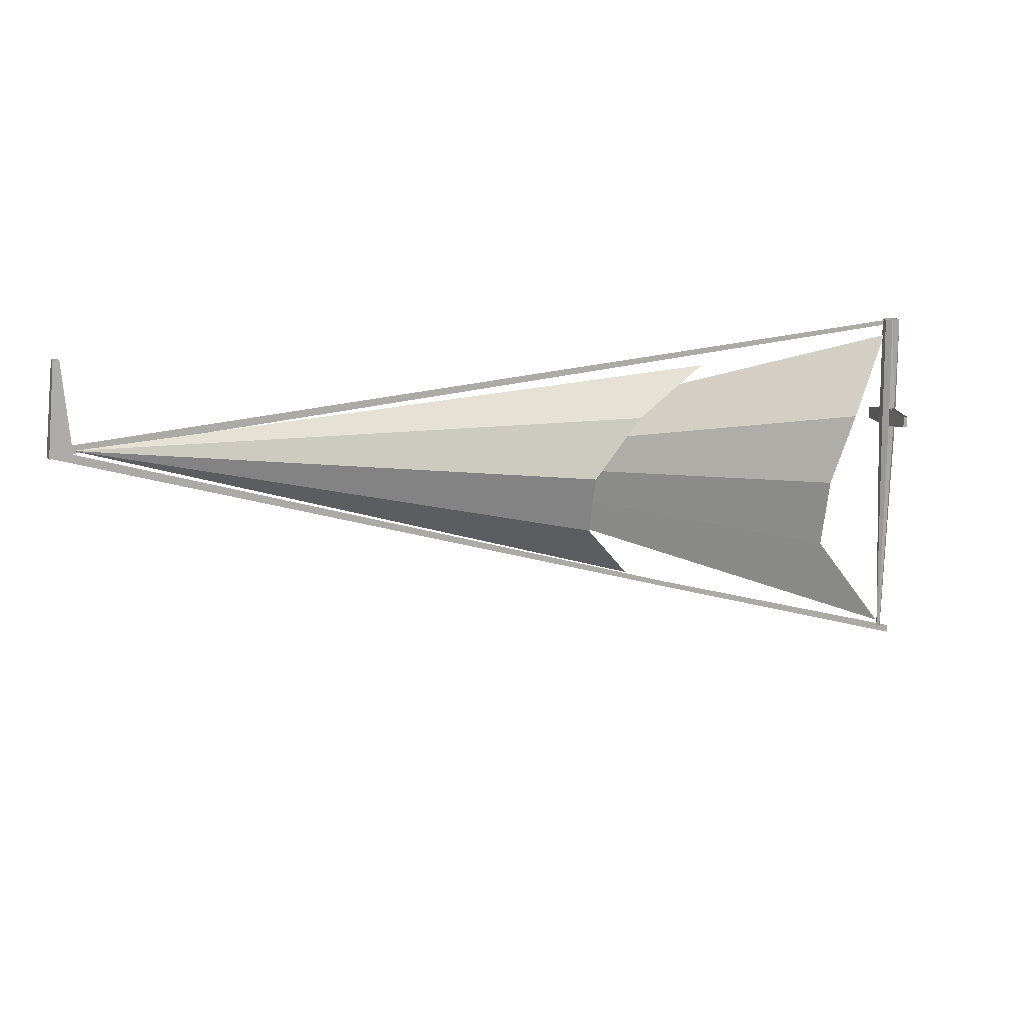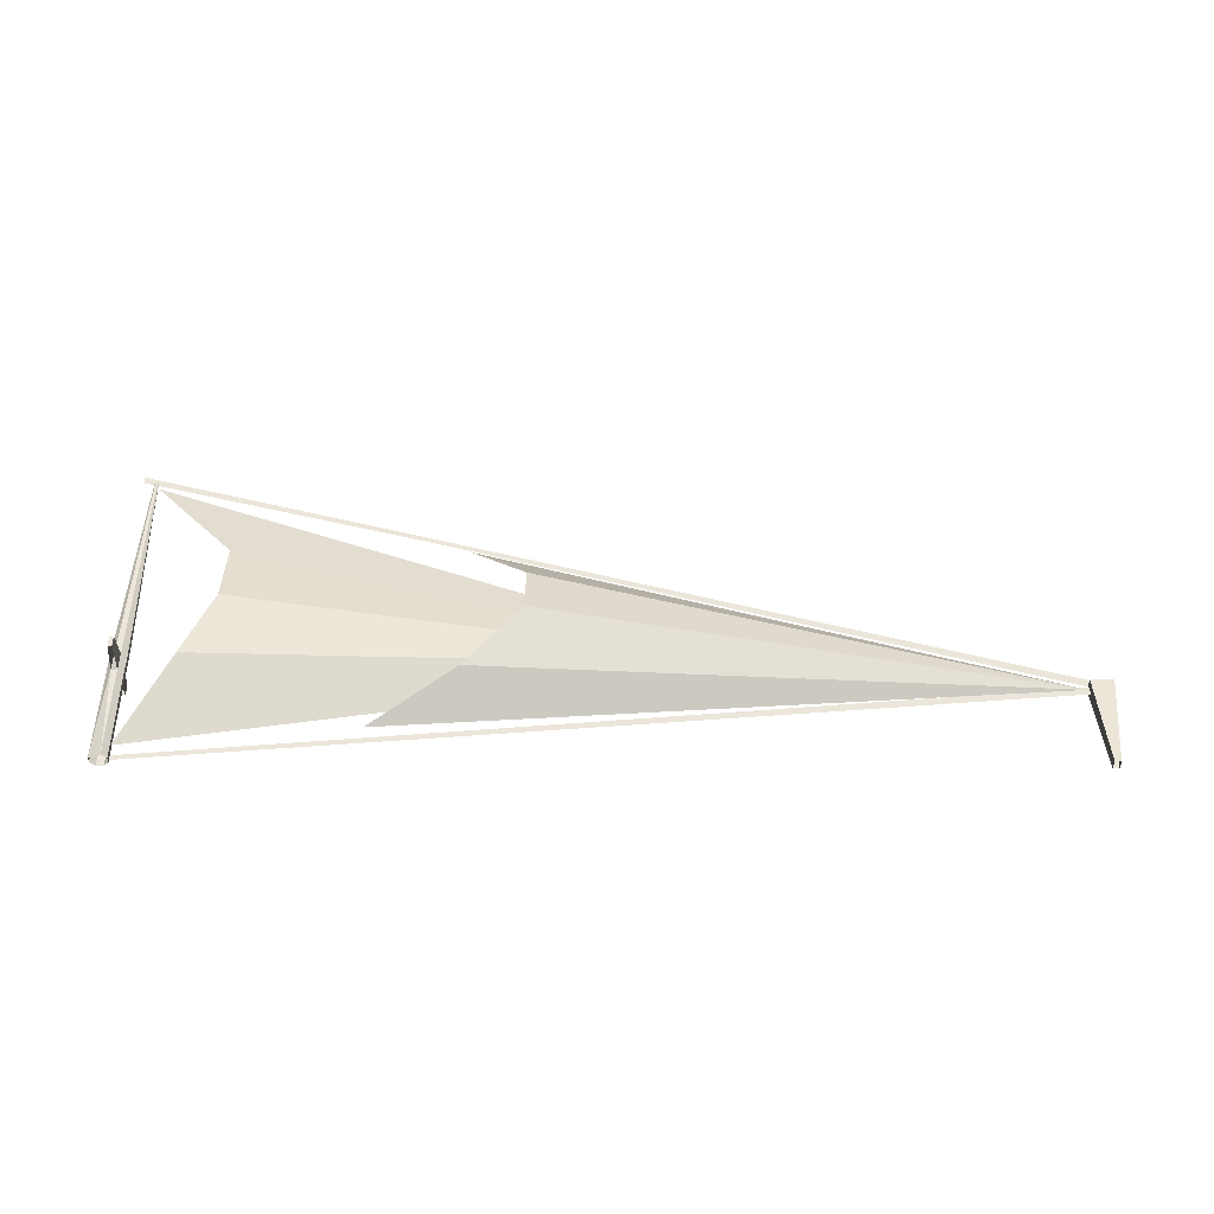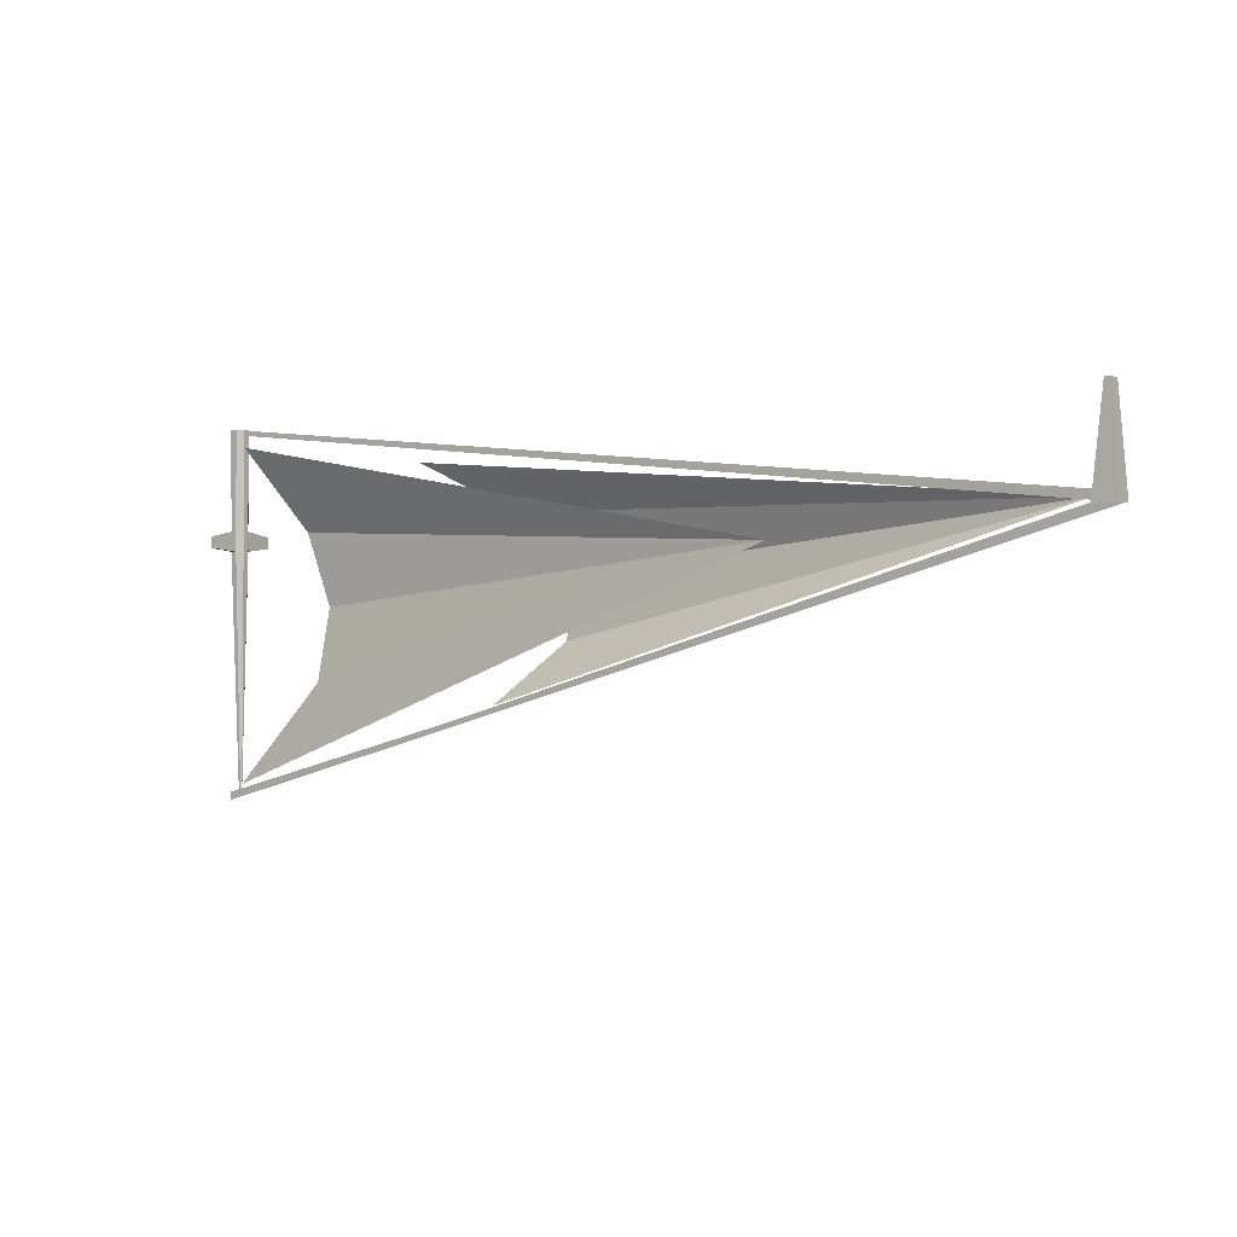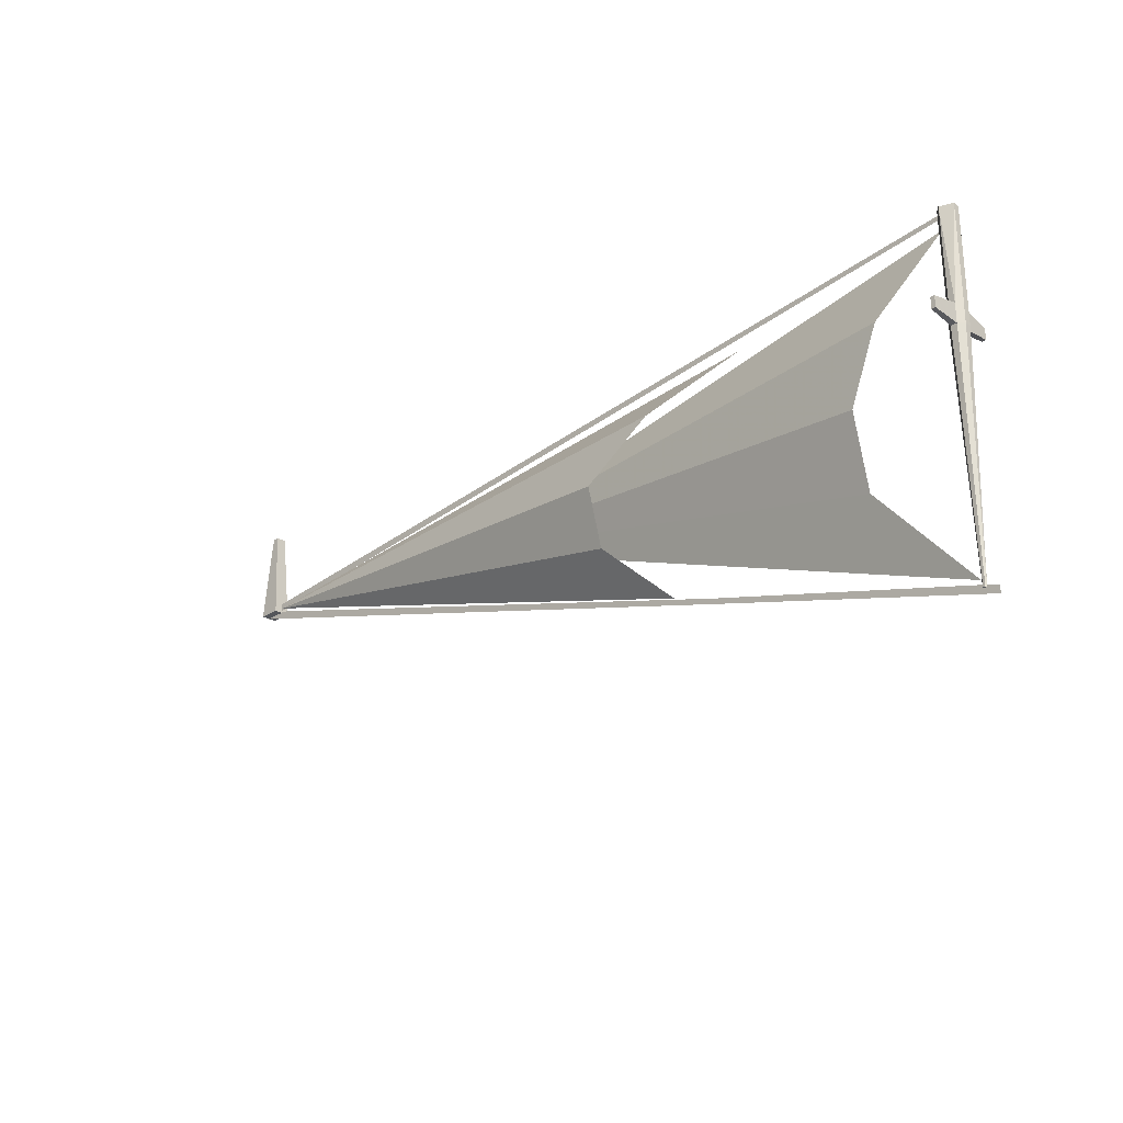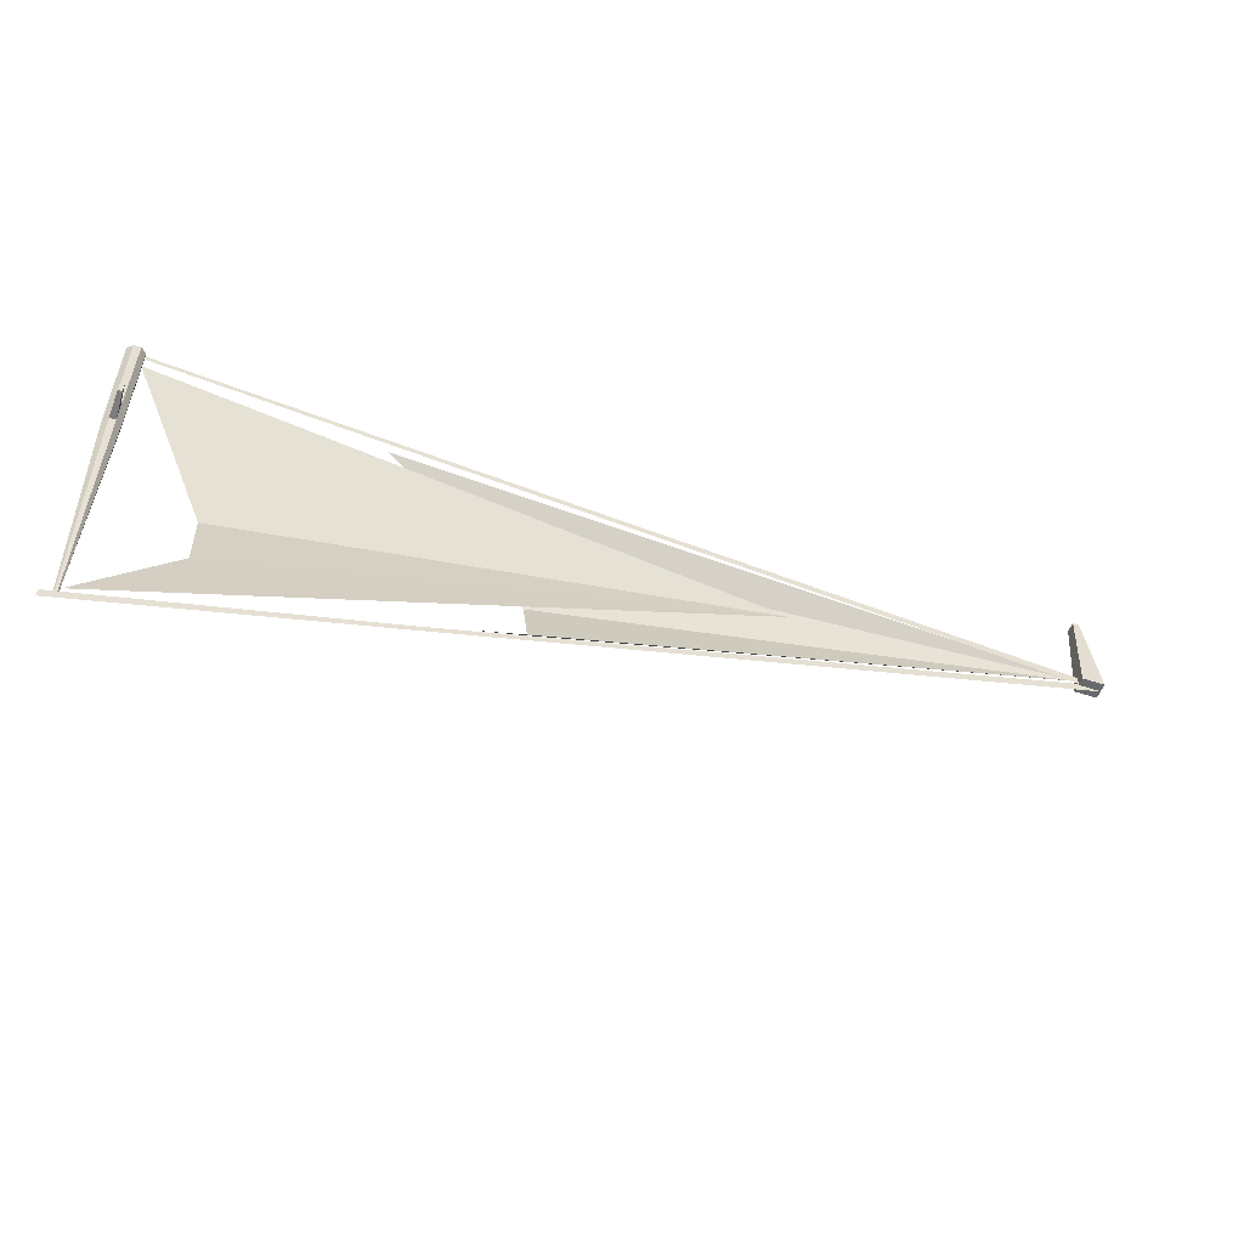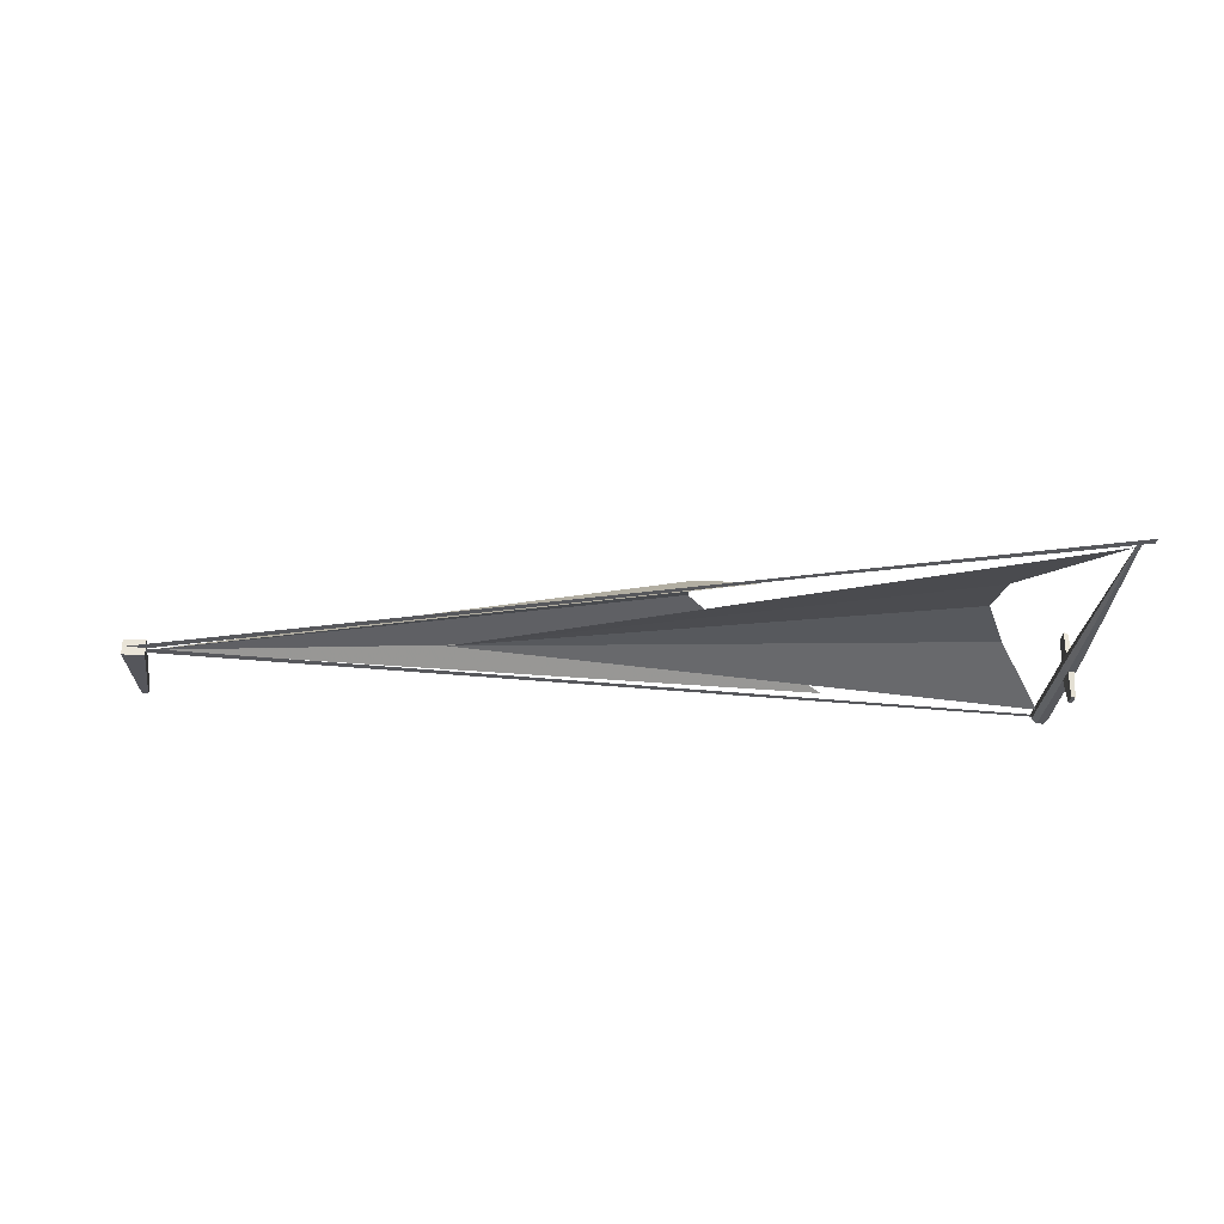
<metadata>
{"format":"obj","ext":"obj","renderer":"f3d","projection":"perspective","resolution":1024,"background":"white","views":[{"elev":12.7,"azim":-21.6,"up":"+Y"},{"elev":47.9,"azim":-179.8,"up":"+Z"},{"elev":0.8,"azim":-143.5,"up":"+Y"},{"elev":-25.5,"azim":44.9,"up":"+Y"},{"elev":-52.7,"azim":160.5,"up":"+Y"},{"elev":-28.7,"azim":-4.1,"up":"+Z"}]}
</metadata>
<code>
v 2.102 -0.3125 0
v 1.445 -0.6641 0.25
v -2.93 -0.6641 0
v 1.008 -1.102 0.375
v 1.008 -1.539 0.25
v 1.445 -1.977 0
v 3.812 -0.1484 0
v 3.414 -0.7734 0.25
v -0.7422 -0.8828 0
v 3.195 -1.32 0.25
v 3.195 -1.867 0.125
v 3.852 -2.633 0
v 3.812 -0.9141 0.03125
v 3.852 -0.9141 0.07031
v 3.852 -0.7656 0.07031
v 3.812 -0.7656 0.03125
v 3.812 -0.9141 -0.01562
v 3.859 -2.688 0.007812
v 3.867 -2.688 0.01562
v 3.898 -0.9141 0.07031
v 3.891 -0.8906 0.2812
v 3.859 -0.8906 0.2812
v 3.859 -0.8047 0.2812
v 3.891 -0.8047 0.2812
v 3.898 -0.7656 0.07031
v 3.938 -0.7656 0.03125
v 3.938 -0.01562 0.03125
v 3.844 -0.01562 0.07031
v 3.805 -0.01562 0.03125
v 3.812 -0.7656 -0.01562
v 3.852 -0.9141 -0.05469
v 3.867 -2.688 0
v 3.891 -2.688 0.007812
v 3.883 -2.688 0.01562
v 3.938 -0.9141 0.03125
v 3.938 -0.7656 -0.01562
v 3.938 -0.01562 -0.01562
v 3.938 -0.9141 -0.01562
v 3.898 -0.9141 -0.05469
v 3.898 -0.7656 -0.05469
v 3.883 -2.688 0
v 3.852 -0.7656 -0.05469
v 3.844 -0.01562 -0.05469
v 3.898 -0.01562 -0.05469
v 3.859 -0.8047 -0.2578
v 3.859 -0.8906 -0.2578
v 3.891 -0.8906 -0.2578
v 3.891 -0.8047 -0.2578
v 3.805 -0.01562 -0.01562
v -2.953 -0.625 0
v -2.945 -0.6875 0
v 3.789 -0.0625 0
v 3.805 -0.02344 0
v 3.977 -2.758 0
v 1.828 -2.141 0
v 1.781 -2.086 0
v 3.969 -2.695 0
v -3.117 -0.7031 0
v -3.047 0 -0.03125
v -3 0 -0.03125
v -2.938 -0.7031 -0.0625
v -3.109 -0.7031 -0.0625
v -3.047 0 0.04688
v -3.109 -0.7031 0.0625
v -3 0 0.04688
v -2.938 -0.7031 0.0625
f 1 2 3
f 1 3 2
f 2 3 4
f 2 4 3
f 3 4 5
f 3 5 6
f 3 6 5
f 3 5 4
f 7 8 9
f 7 9 8
f 8 9 10
f 8 10 9
f 9 10 11
f 9 11 12
f 9 12 11
f 9 11 10
f 13 14 15
f 13 15 16
f 13 16 17
f 25 20 26
f 16 30 17
f 17 30 31
f 20 35 26
f 26 35 36
f 38 39 40
f 38 40 36
f 38 36 35
f 39 31 42
f 39 42 40
f 31 30 42
f 13 17 18
f 13 18 18
f 13 18 14
f 14 18 19
f 14 19 20
f 14 20 21
f 14 21 22
f 14 22 15
f 15 22 23
f 23 22 24
f 24 22 21
f 24 21 20
f 24 20 25
f 25 26 27
f 25 27 28
f 25 28 15
f 15 28 16
f 16 28 29
f 16 29 30
f 17 31 32
f 17 32 18
f 18 32 33
f 18 33 19
f 19 33 34
f 19 34 20
f 20 34 35
f 26 36 37
f 26 37 27
f 38 35 33
f 38 33 39
f 39 33 41
f 39 41 31
f 40 42 43
f 40 43 44
f 40 44 36
f 36 44 37
f 31 42 45
f 31 45 46
f 31 46 39
f 39 46 47
f 39 47 40
f 40 47 48
f 48 47 45
f 45 47 46
f 30 29 49
f 30 49 42
f 42 49 43
f 15 28 28
f 41 32 31
f 32 41 33
f 33 41 33
f 33 33 38
f 34 33 35
f 33 18 18
f 50 51 52
f 50 52 53
f 50 53 51
f 51 53 52
f 54 55 56
f 54 56 57
f 54 57 55
f 55 57 56
f 55 56 58
f 55 58 51
f 55 51 56
f 56 51 58
f 59 60 61
f 59 61 62
f 59 62 63
f 63 62 64
f 63 64 65
f 65 64 66
f 65 66 60
f 60 66 61
f 61 66 64
f 61 64 62

</code>
